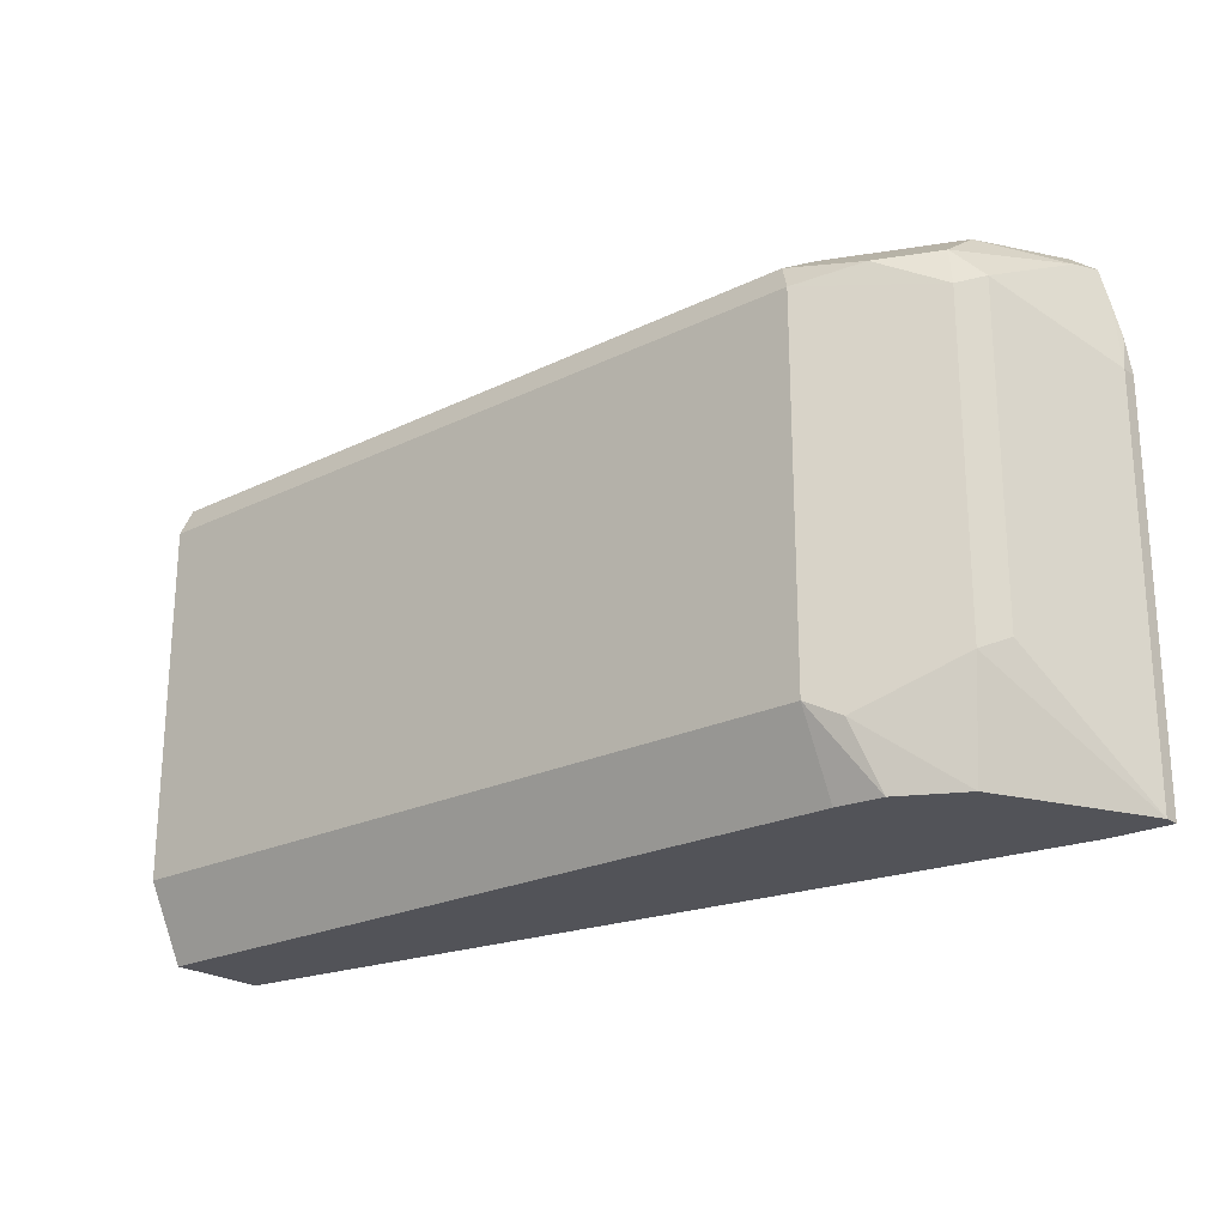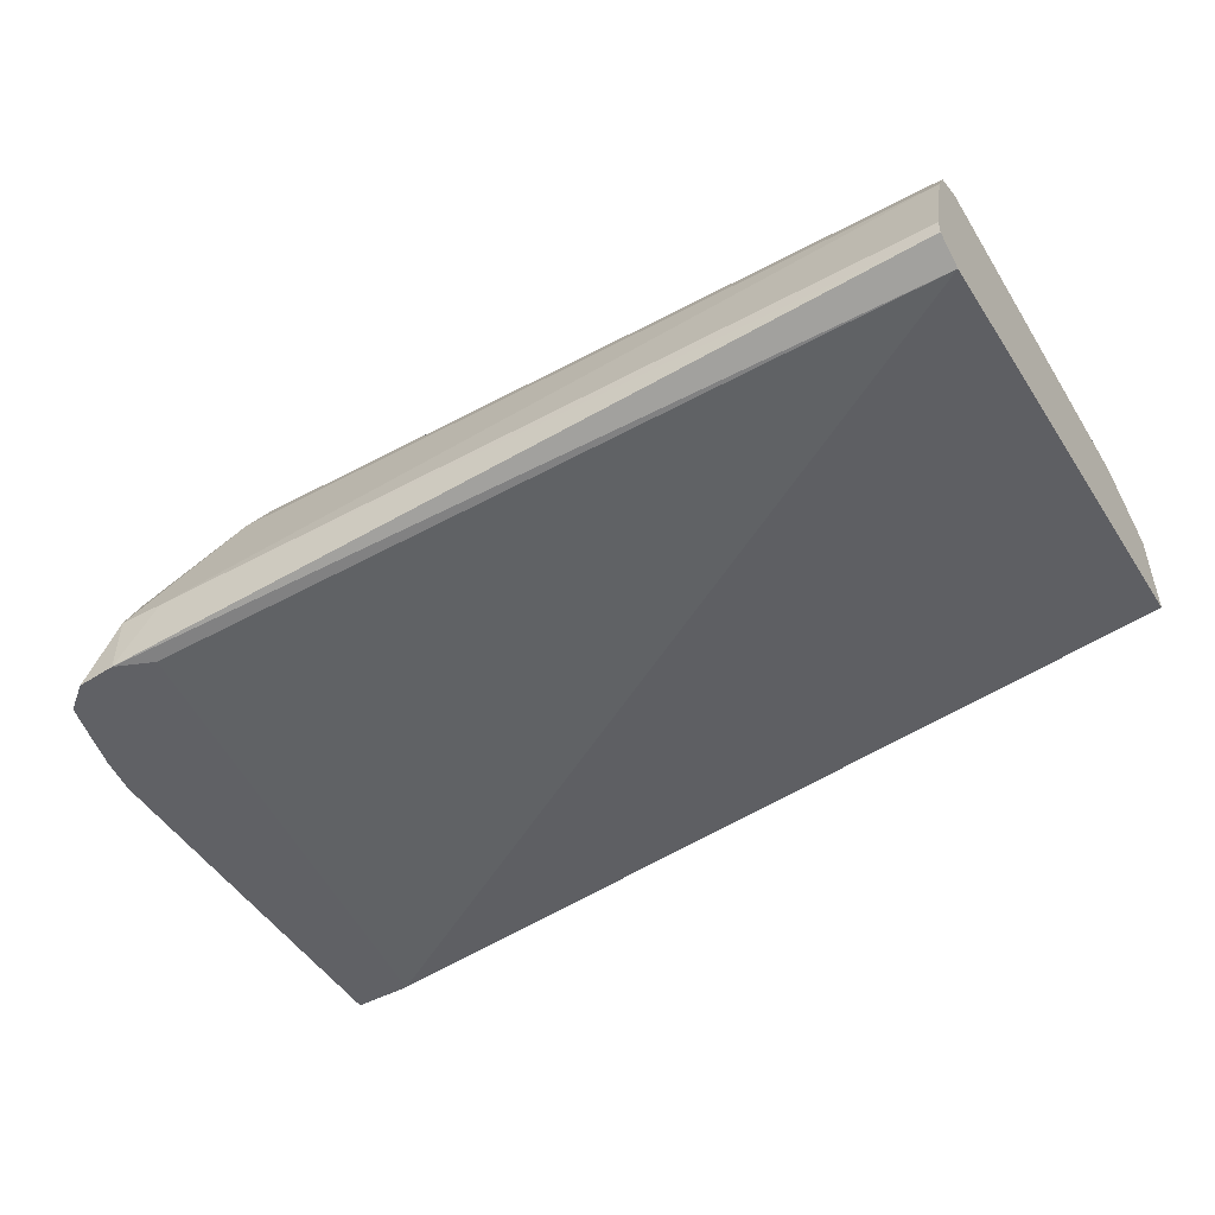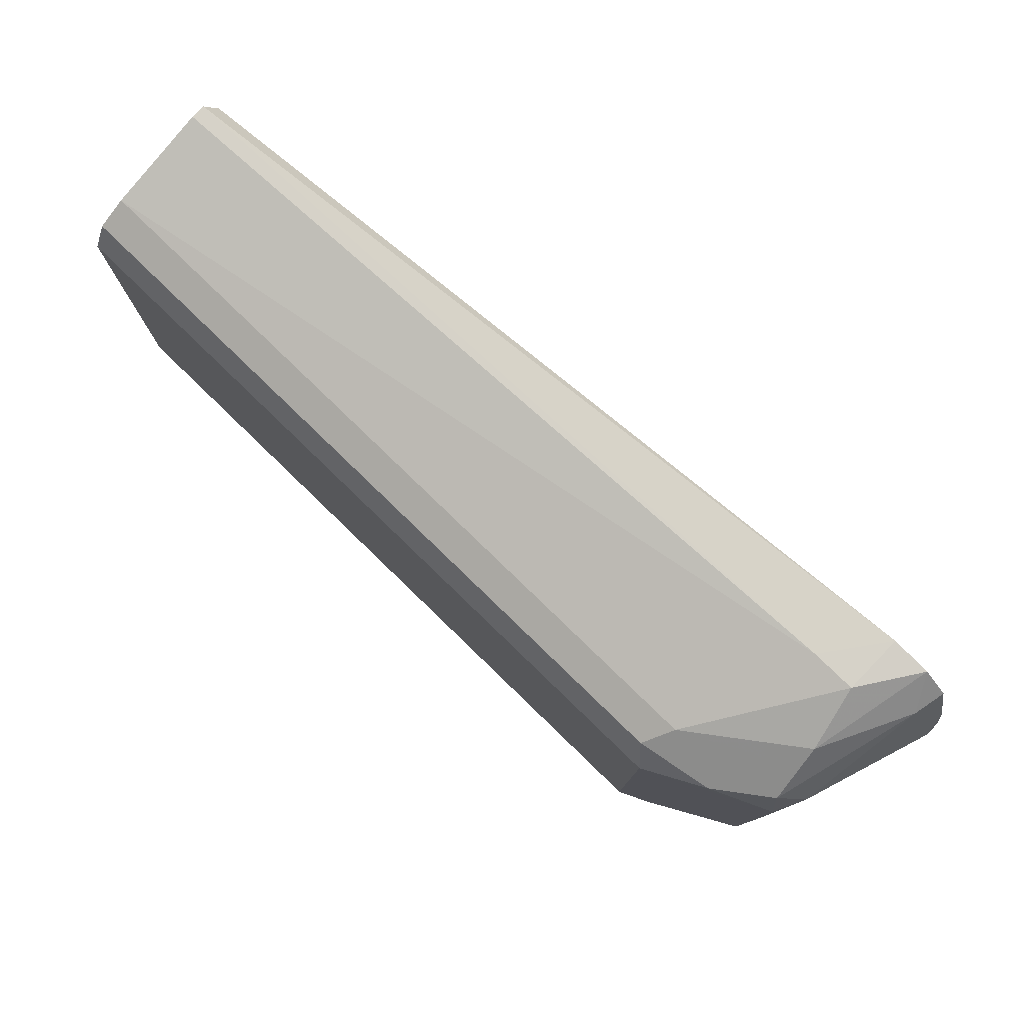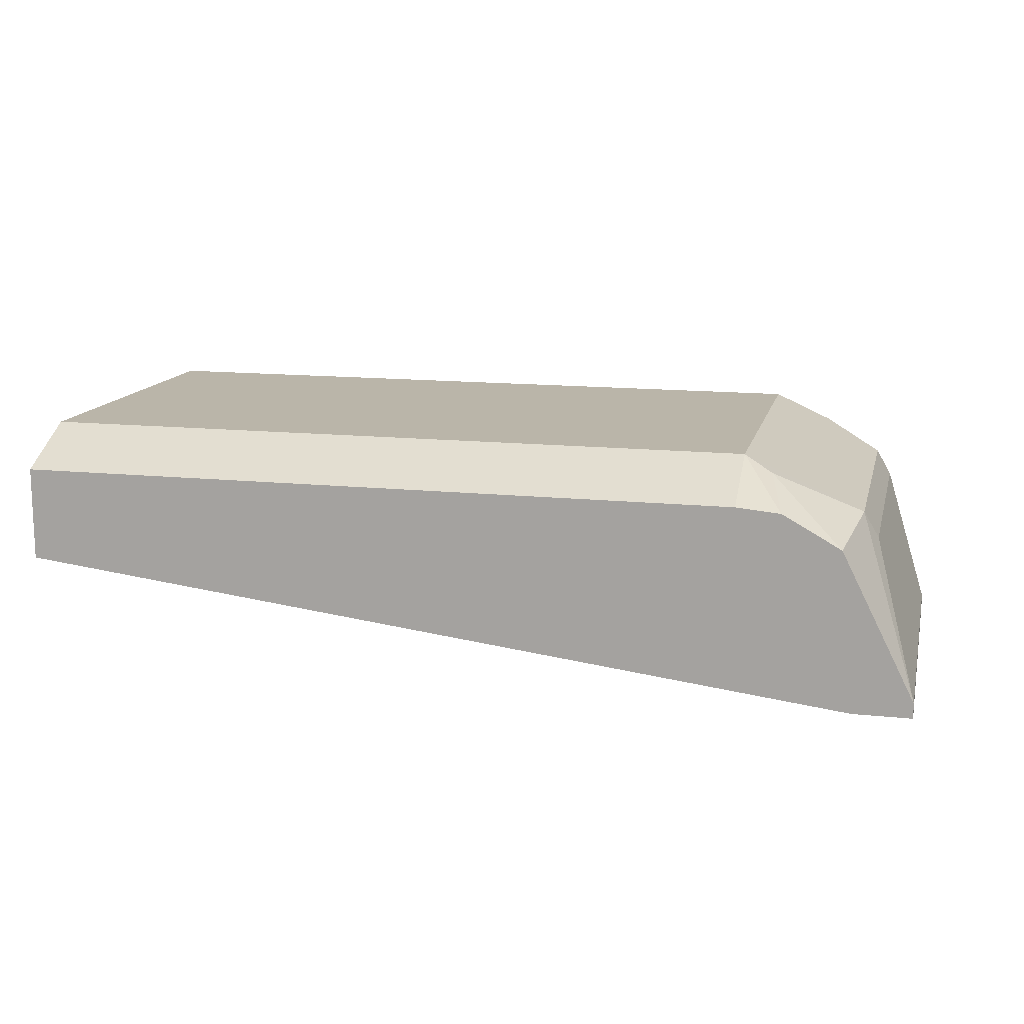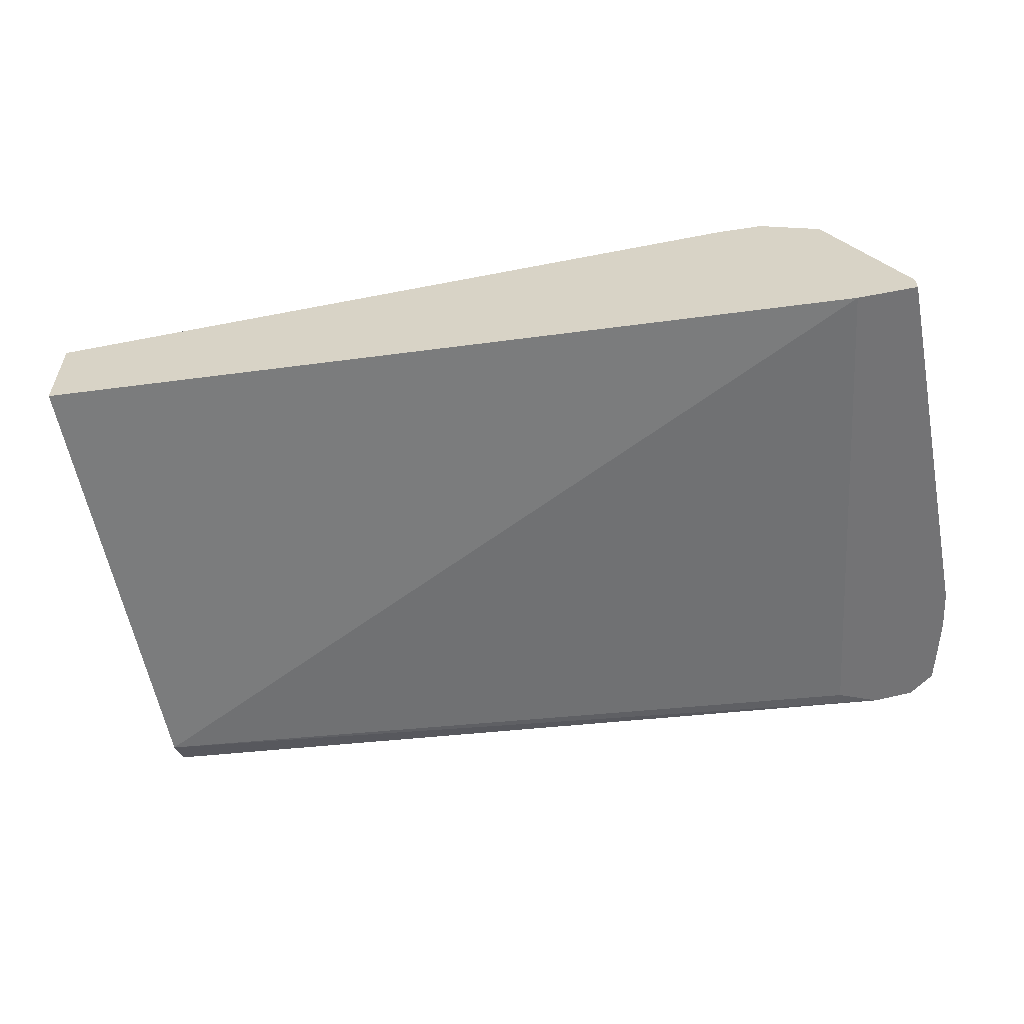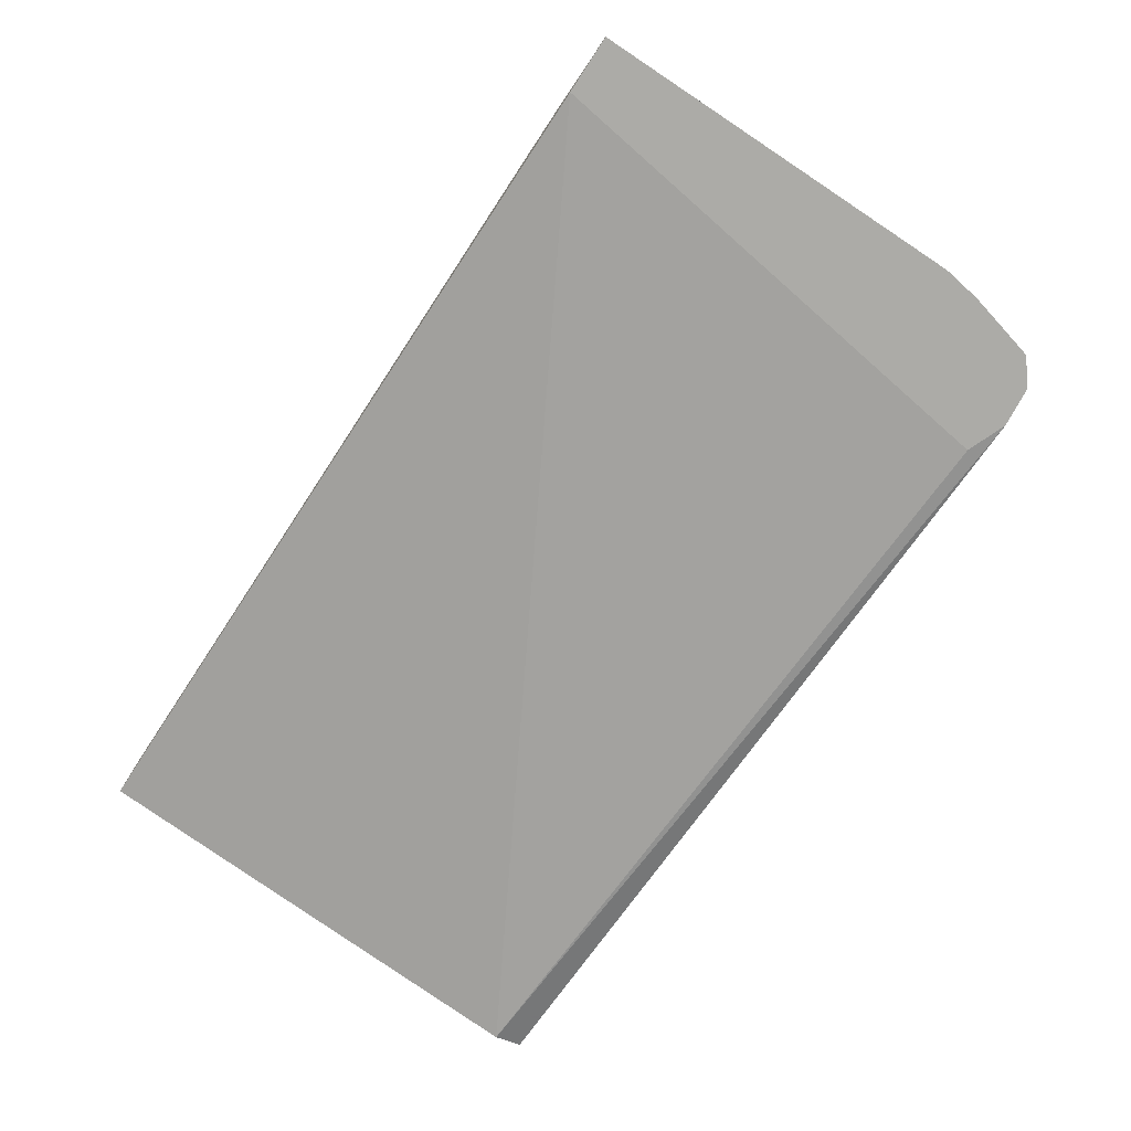
<metadata>
{"format":"obj","ext":"obj","renderer":"f3d","projection":"perspective","resolution":1024,"background":"white","views":[{"elev":-22.7,"azim":40.0,"up":"+Y"},{"elev":-48.5,"azim":-149.2,"up":"+Z"},{"elev":78.4,"azim":44.1,"up":"+Y"},{"elev":13.6,"azim":13.4,"up":"+Z"},{"elev":-56.0,"azim":11.6,"up":"+Z"},{"elev":-76.2,"azim":56.6,"up":"+Z"}]}
</metadata>
<code>
v 0.2239 0.8344 0.2442
v 0.2306 0.8209 0.2714
v 0.2421 0.8329 0.2169
v 0.2239 0.8344 0.2169
v 0.2035 0.8344 0.2442
v 0.1832 0.8141 0.3053
v 0.2239 0.8141 0.2849
v 0.234 0.8039 0.2951
v 0.251 0.8209 0.2307
v 0.2538 0.8236 0.2169
v 0.2058 0.8271 0.2169
v -0.157 0.8141 0.2442
v -0.157 0.8276 0.251
v -0.157 0.8276 0.2578
v -0.157 0.8141 0.3053
v 0.1764 0.8073 0.3188
v 0.2001 0.8107 0.3019
v -0.157 0.8112 0.3111
v 0.2103 0.8005 0.3121
v 0.2239 0.7937 0.3053
v 0.2374 0.7869 0.2985
v 0.2442 0.7937 0.2849
v 0.2579 0.8074 0.2169
v 0.2376 0.5968 0.2169
v -0.157 0.5968 0.2646
v 0.1832 0.7937 0.3256
v 0.1933 0.8039 0.3155
v -0.157 0.8073 0.3188
v -0.157 0.7996 0.3227
v 0.2374 0.6445 0.2985
v 0.2442 0.6513 0.2849
v 0.2646 0.7734 0.2239
v 0.2619 0.7911 0.2169
v 0.2646 0.5968 0.2169
v -0.157 0.5968 0.3086
v 0.1832 0.6309 0.3256
v -0.157 0.7937 0.3256
v 0.2306 0.5968 0.2917
v 0.2307 0.5968 0.2915
v 0.2409 0.5968 0.2712
v 0.2646 0.5968 0.2239
v 0.1967 0.6241 0.3188
v 0.2646 0.7734 0.2169
v 0.1832 0.5968 0.3086
v -0.157 0.6213 0.3208
v 0.1832 0.6174 0.3188
v 0.2035 0.5968 0.3067
v -0.157 0.6309 0.3256
f 21 31 22
f 24 40 39
f 24 41 40
f 24 39 38
f 24 34 41
f 23 32 33
f 22 32 23
f 22 41 32
f 22 31 41
f 21 30 31
f 16 26 27
f 21 26 36
f 20 26 21
f 19 26 20
f 19 27 26
f 16 29 26
f 16 28 29
f 16 18 28
f 24 38 47
f 12 24 25
f 21 36 30
f 24 47 44
f 38 42 47
f 24 35 25
f 12 14 13
f 44 46 45
f 44 47 46
f 36 45 46
f 36 48 45
f 36 47 42
f 36 46 47
f 35 44 45
f 32 43 33
f 24 44 35
f 32 34 43
f 30 42 38
f 30 36 42
f 30 41 31
f 30 40 41
f 30 39 40
f 30 38 39
f 26 48 36
f 26 37 48
f 26 29 37
f 32 41 34
f 12 15 14
f 8 19 20
f 12 28 18
f 4 12 13
f 4 11 12
f 3 11 4
f 3 24 11
f 3 34 24
f 3 43 34
f 3 33 43
f 3 23 33
f 3 10 23
f 4 13 5
f 2 9 3
f 2 7 8
f 2 6 7
f 1 6 2
f 1 15 6
f 1 5 15
f 1 4 5
f 1 3 4
f 1 2 3
f 12 18 15
f 2 8 9
f 5 13 14
f 3 9 10
f 6 16 27
f 12 29 28
f 5 14 15
f 12 37 29
f 12 48 37
f 12 45 48
f 12 35 45
f 12 25 35
f 9 23 10
f 9 22 23
f 8 27 19
f 11 24 12
f 8 22 9
f 8 21 22
f 8 20 21
f 7 17 8
f 6 18 16
f 6 15 18
f 8 17 27
f 6 17 7
f 6 27 17

</code>
